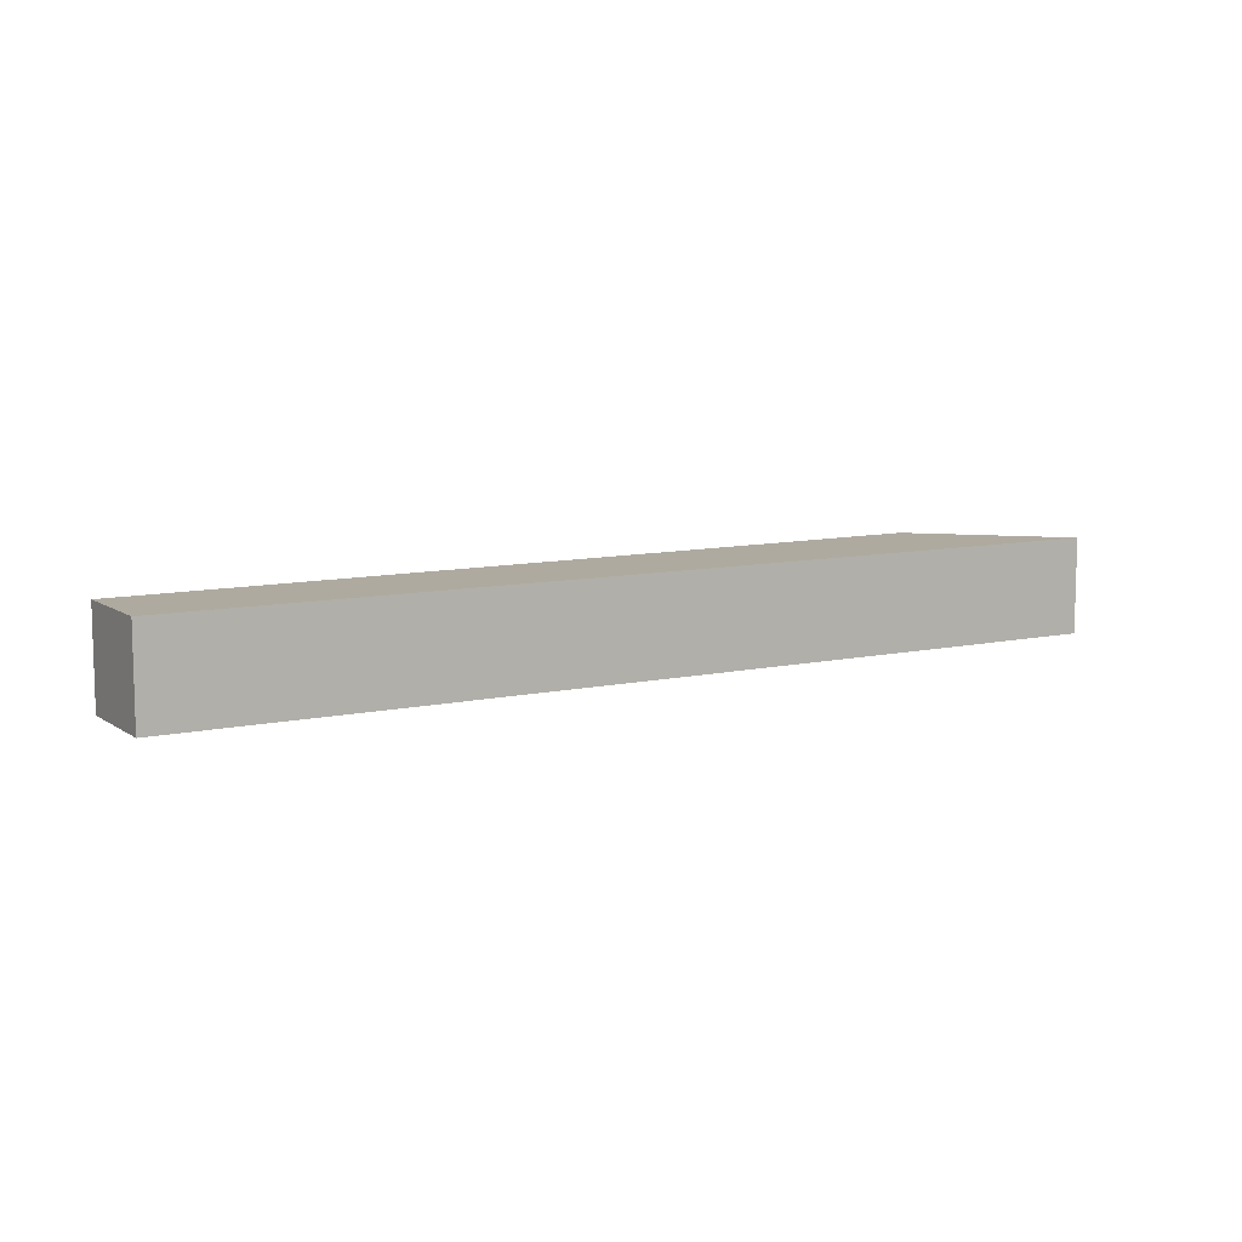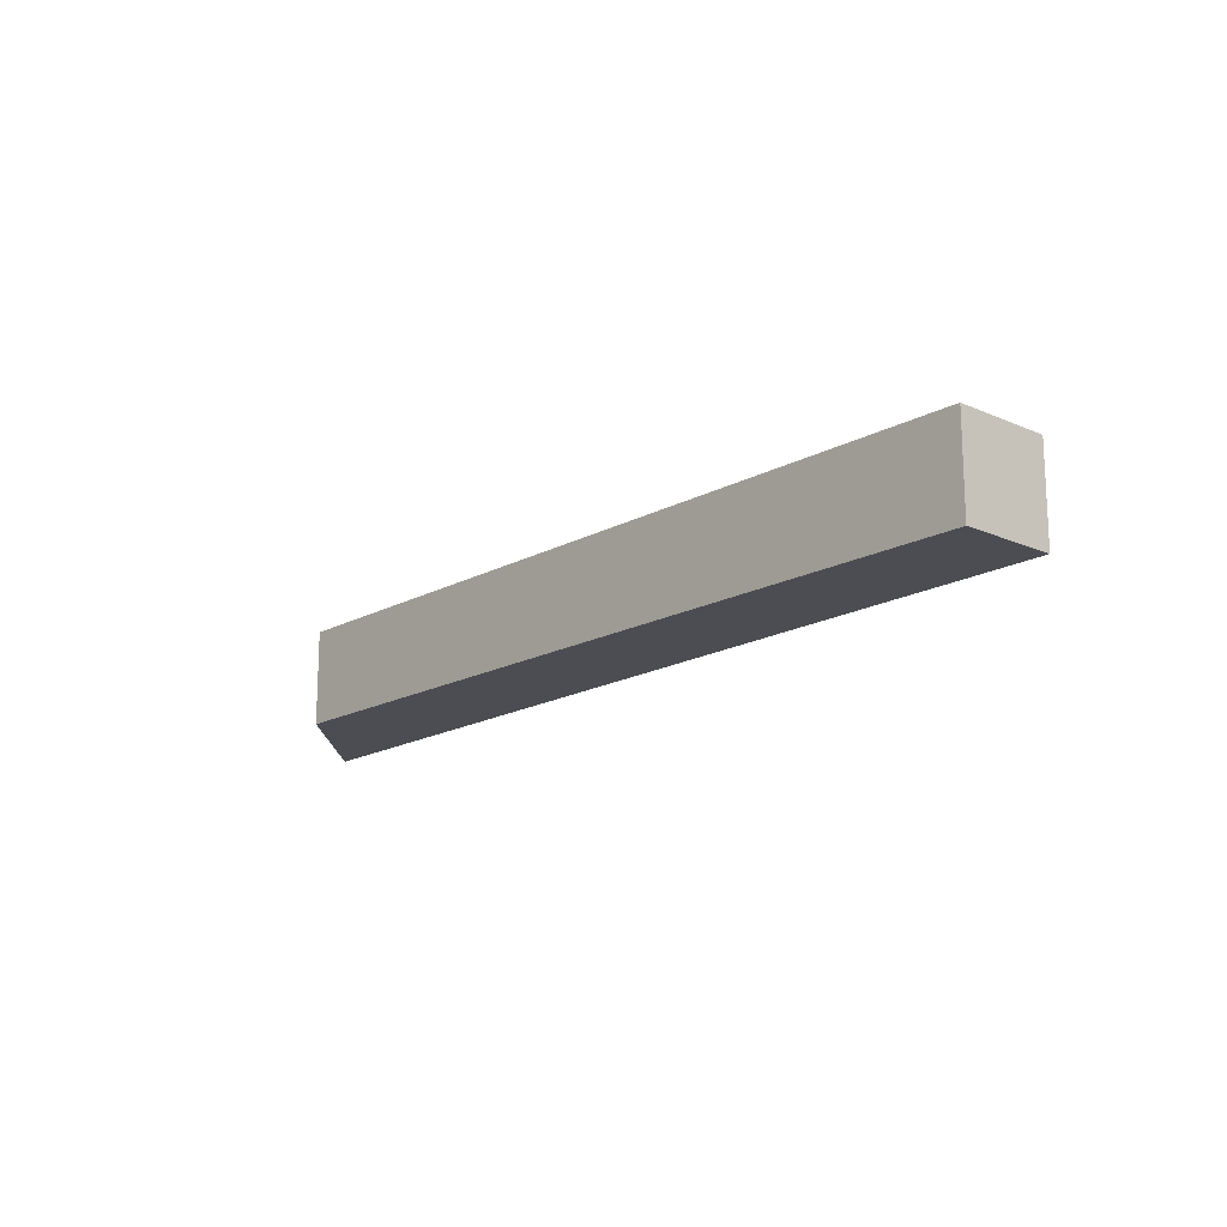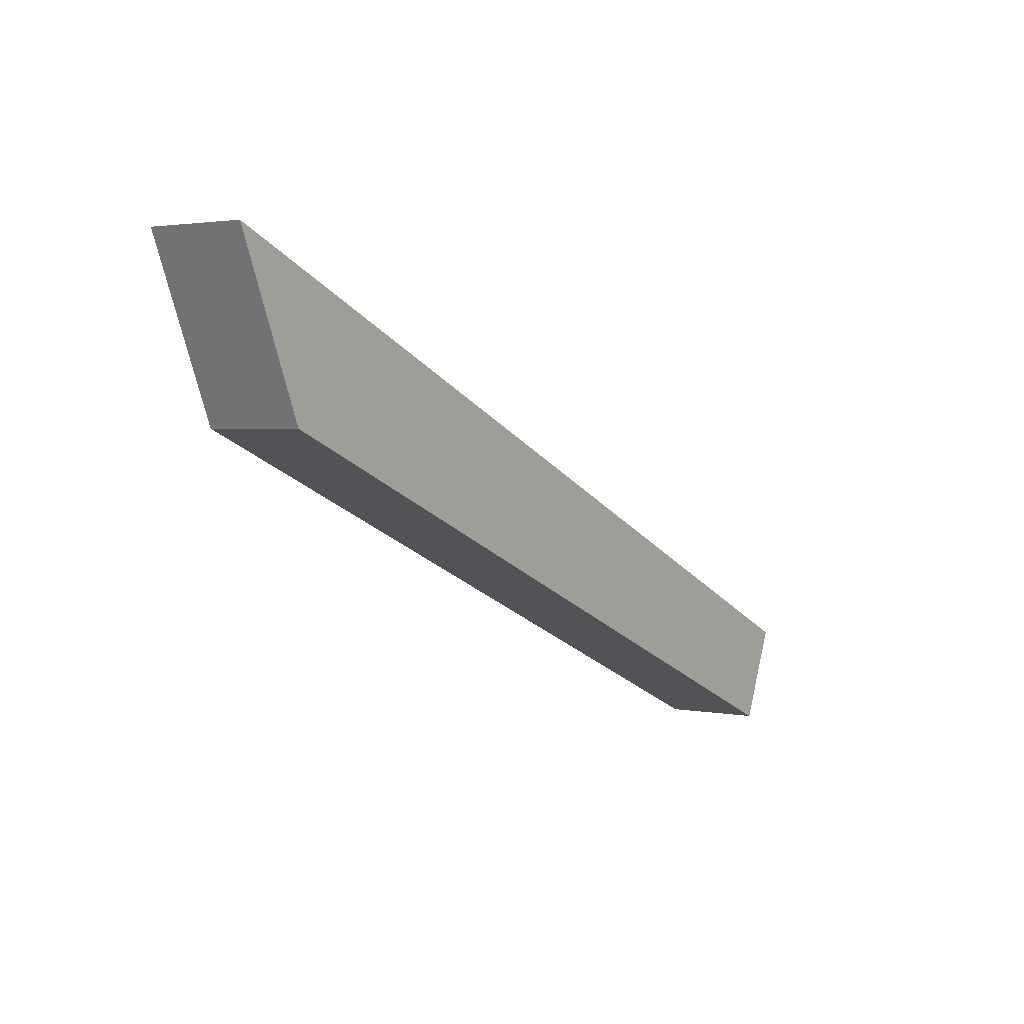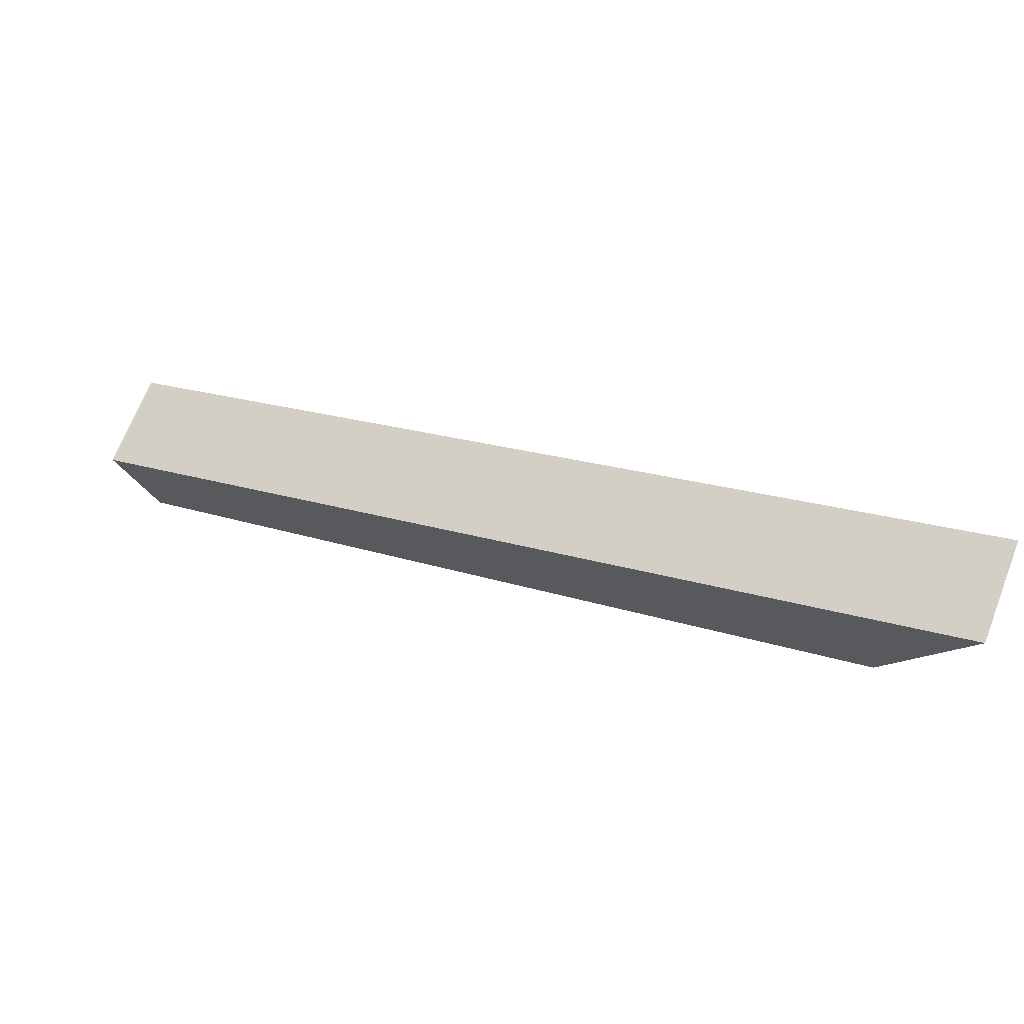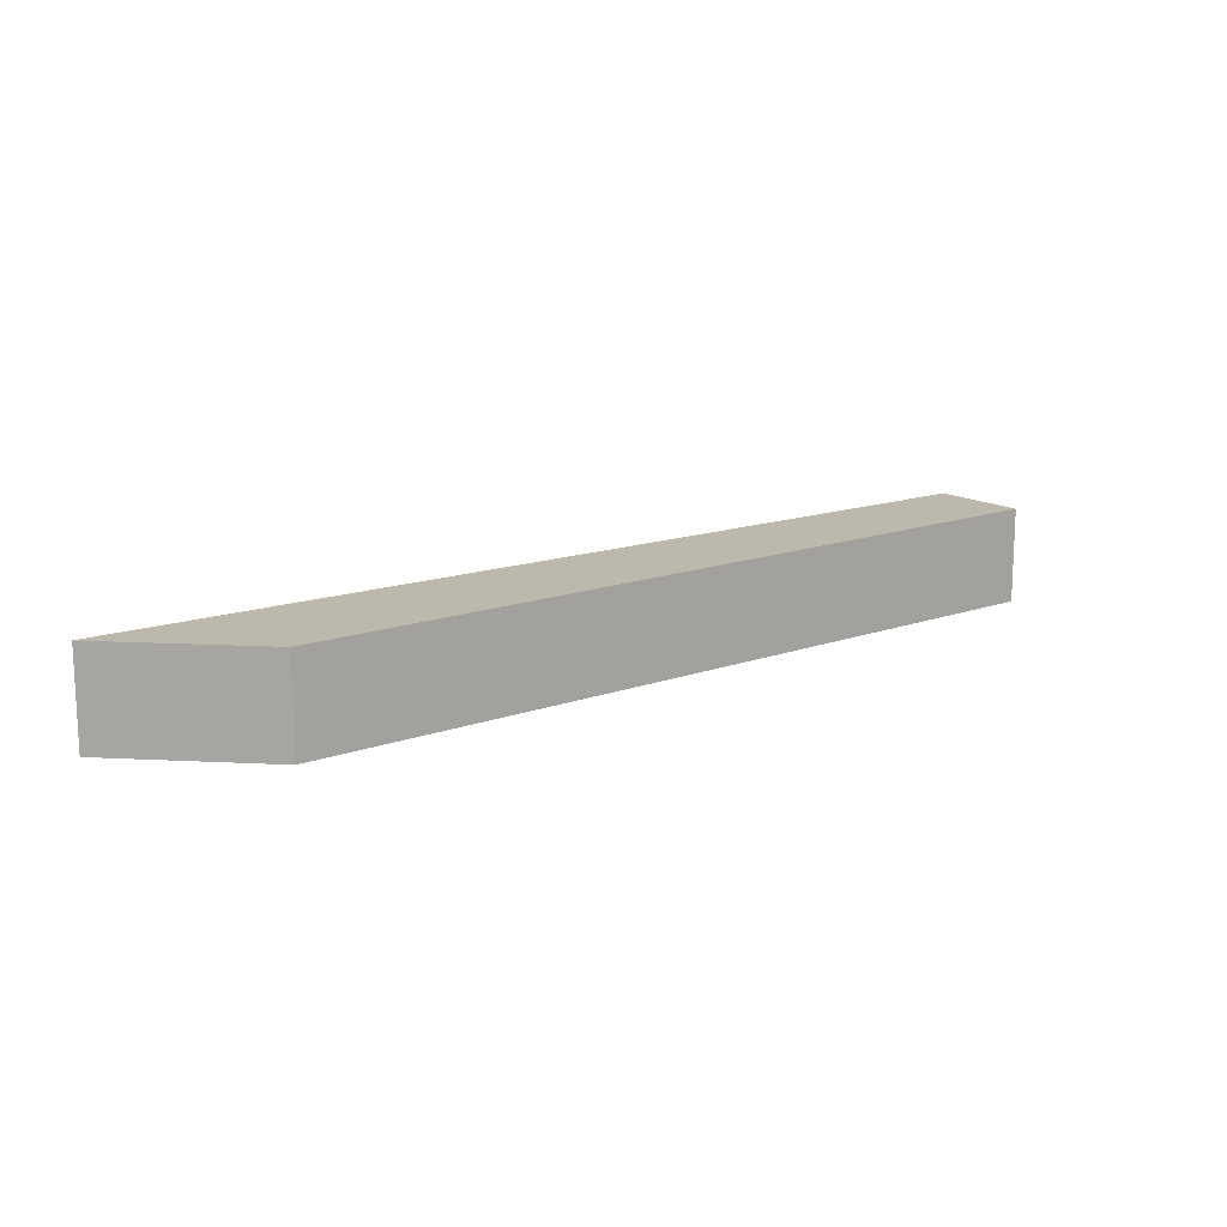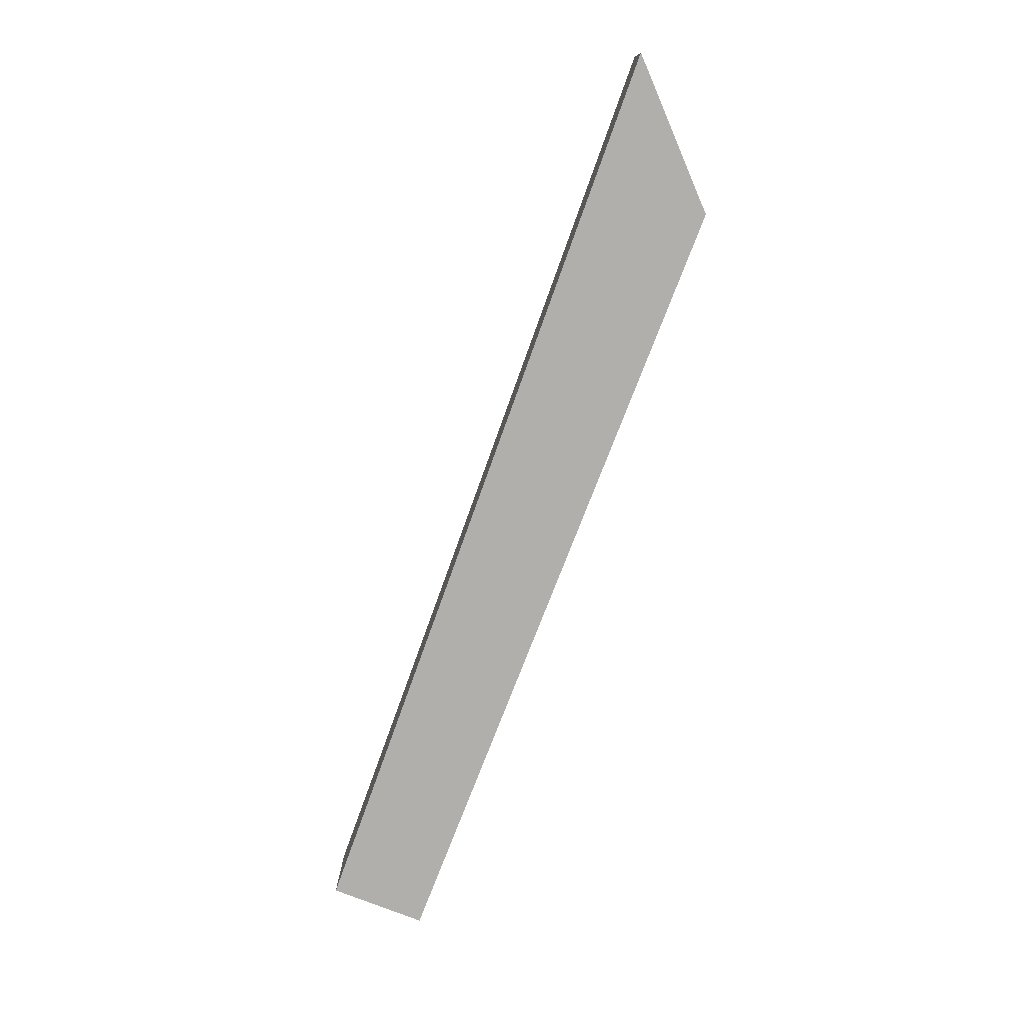
<metadata>
{"format":"obj","ext":"obj","renderer":"f3d","projection":"perspective","resolution":1024,"background":"white","views":[{"elev":9.5,"azim":125.8,"up":"+Z"},{"elev":-16.4,"azim":25.3,"up":"+Z"},{"elev":2.4,"azim":-55.1,"up":"+Y"},{"elev":69.8,"azim":-158.6,"up":"+Y"},{"elev":14.8,"azim":-61.0,"up":"+Z"},{"elev":-78.3,"azim":-134.1,"up":"+Z"}]}
</metadata>
<code>
g Body709
v -912 -1151 0
v -1094 -1069 0
v -1094 -1069 20
v -912 -1151 20
v -920 -1170 0
v -920 -1170 20
v -1080 -1103 0
v -1080 -1103 20
f 1 2 4
f 4 2 3
f 5 1 6
f 6 1 4
f 7 5 8
f 8 5 6
f 2 7 3
f 3 7 8
f 3 8 4
f 4 8 6
f 2 1 7
f 7 1 5

</code>
